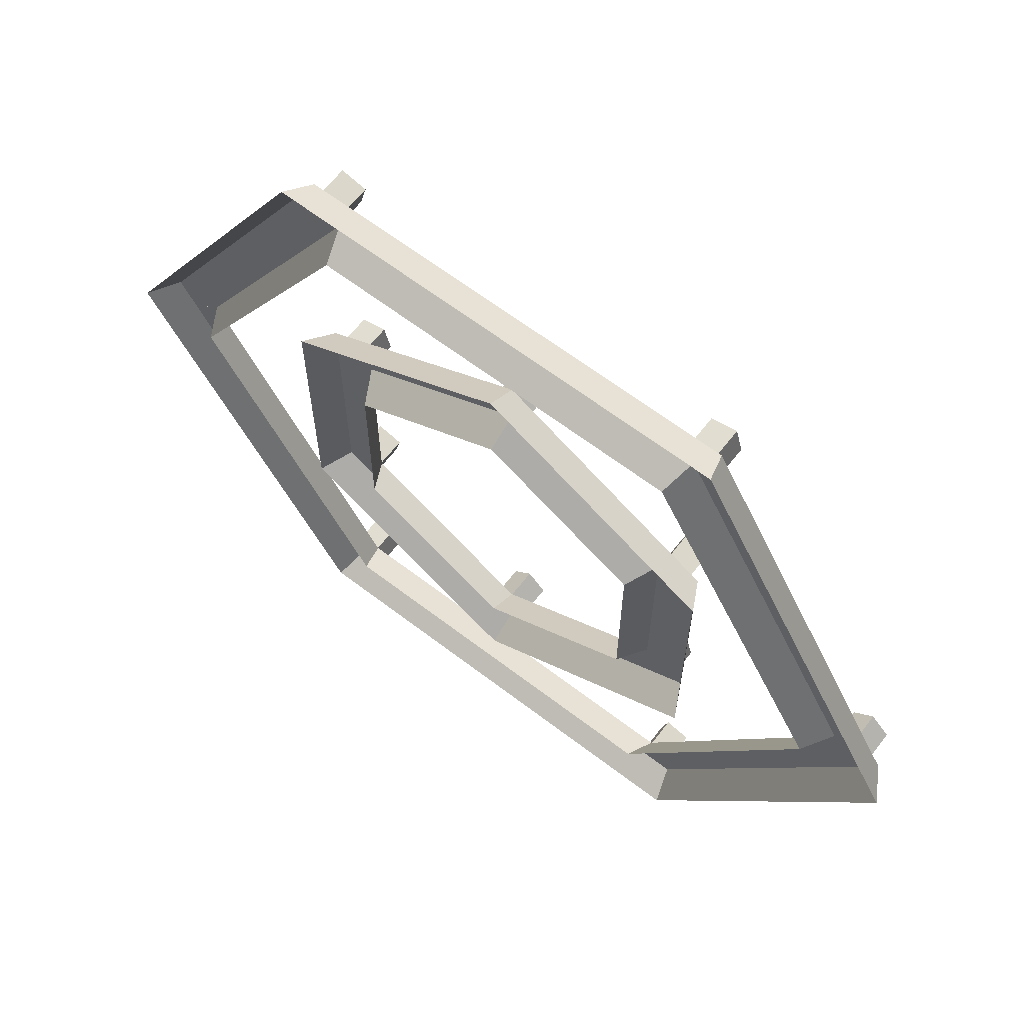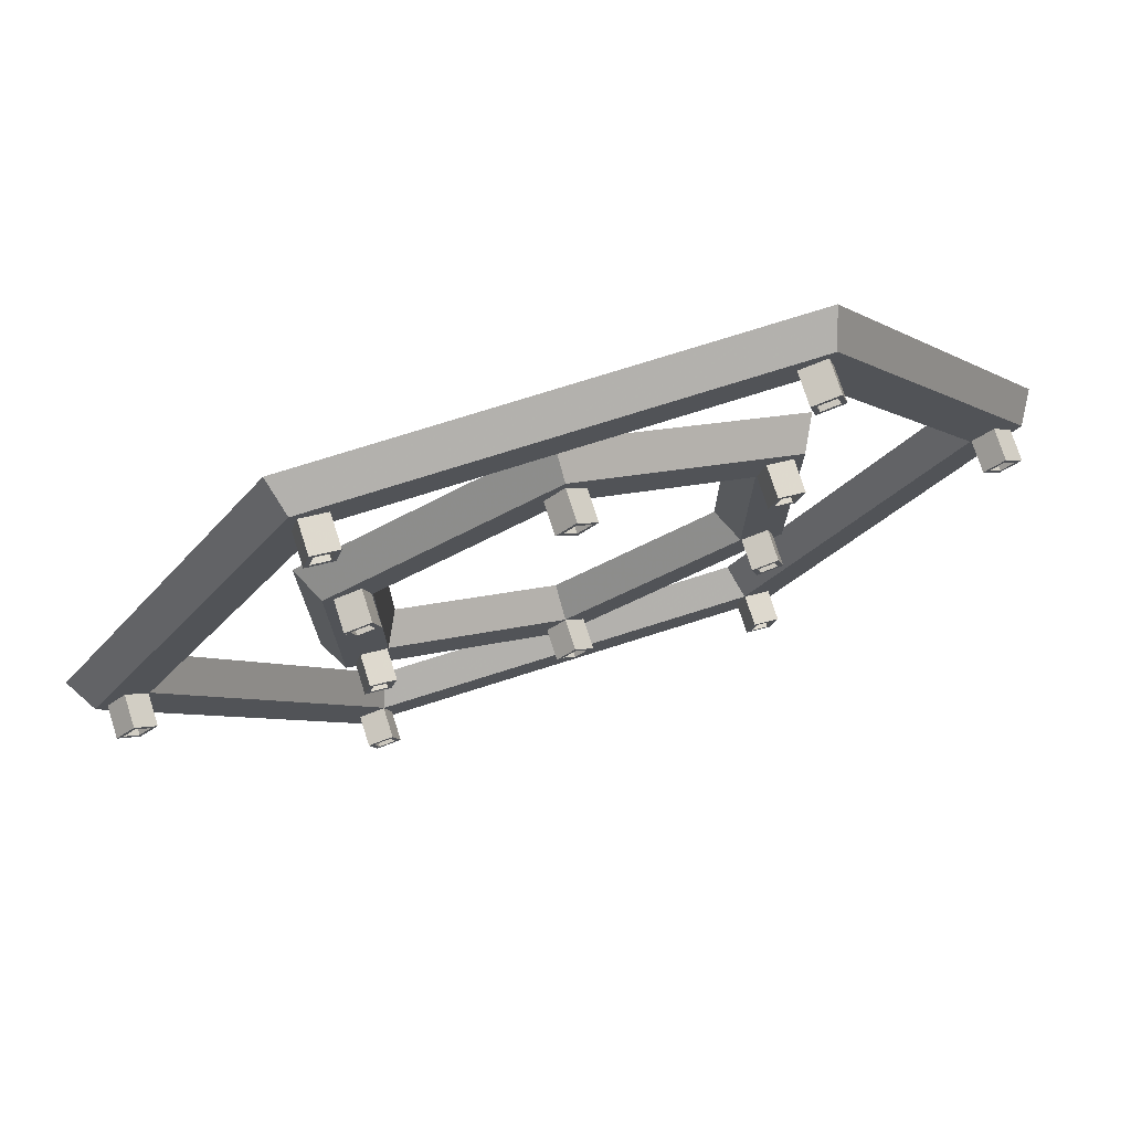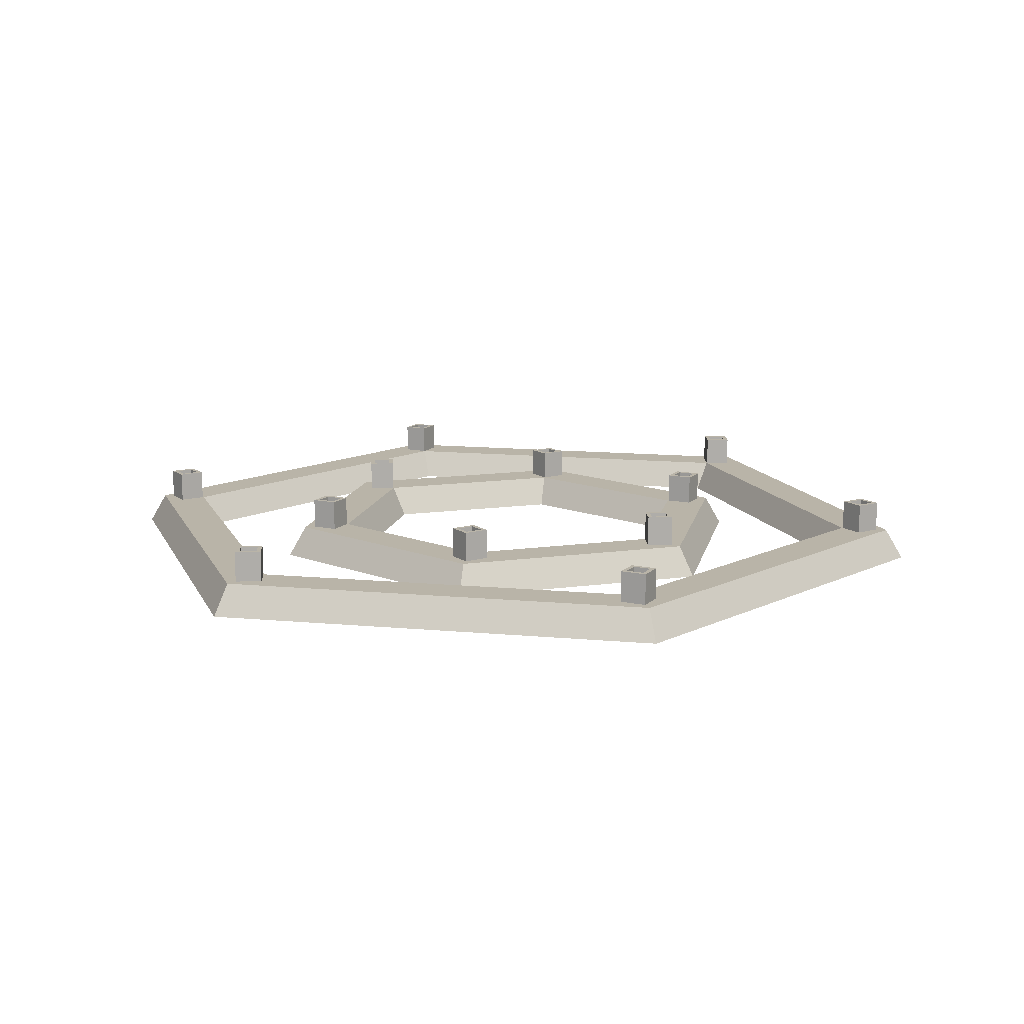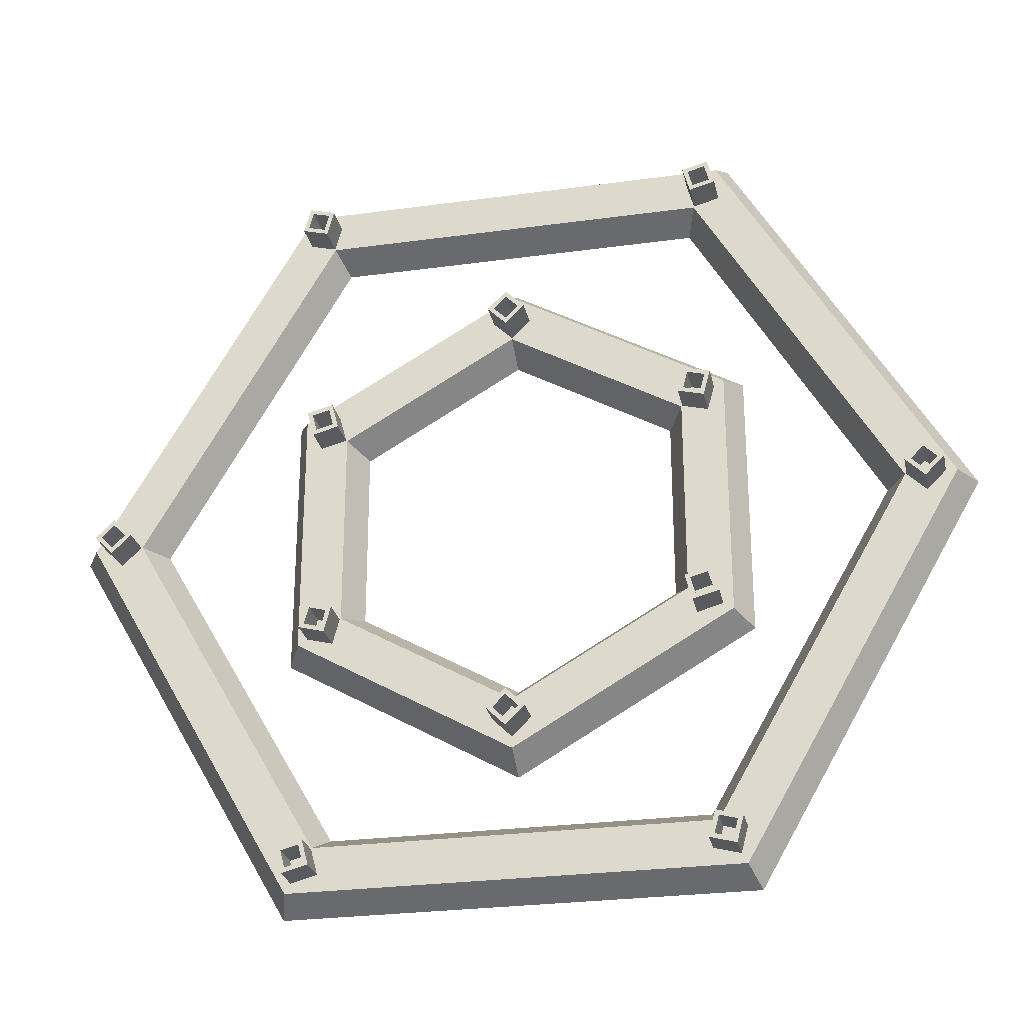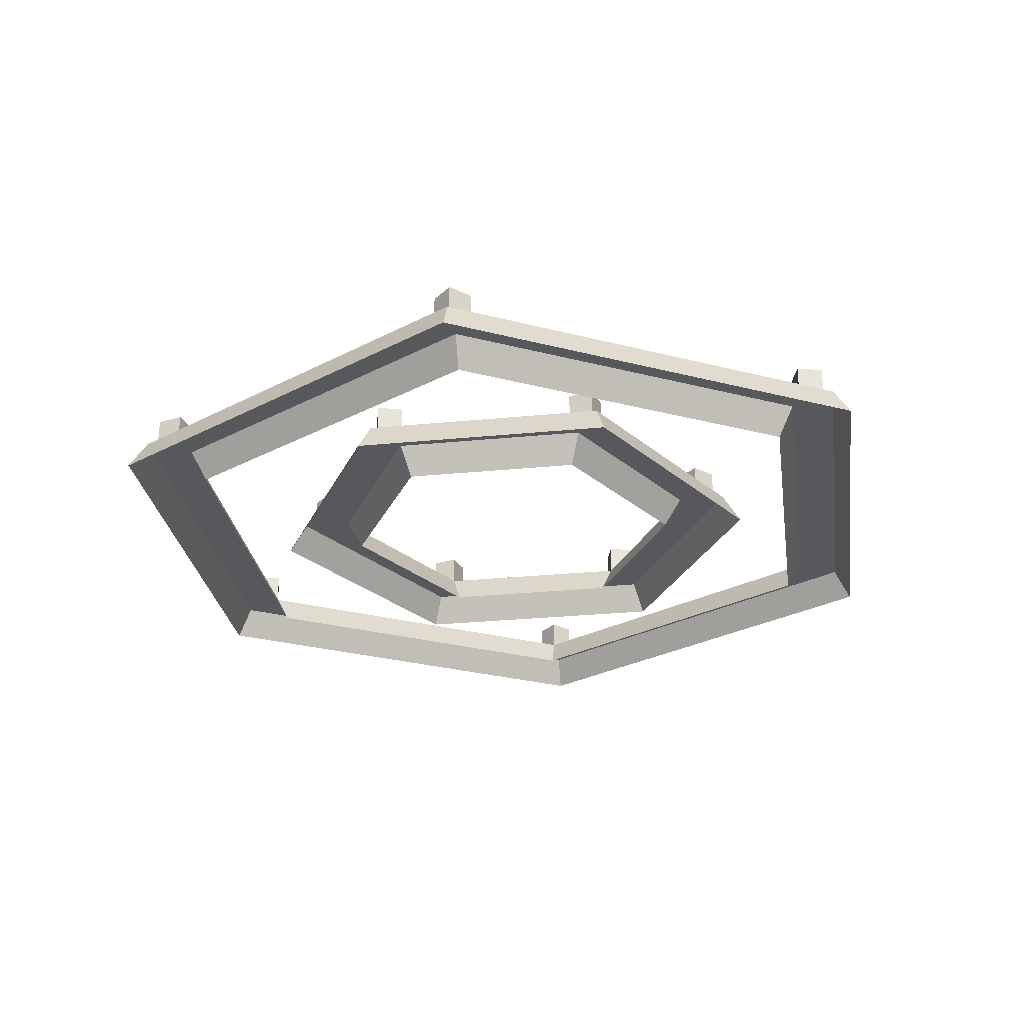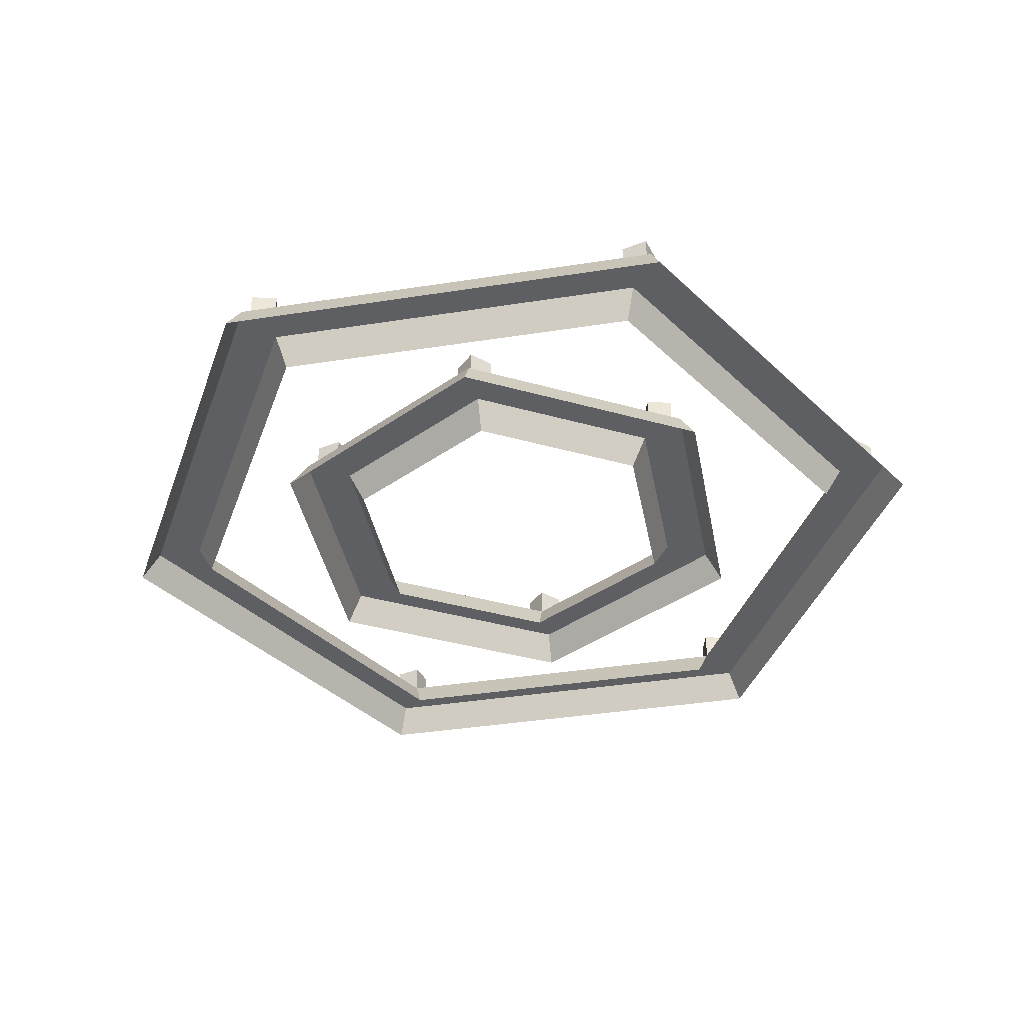
<metadata>
{"format":"obj","ext":"obj","renderer":"f3d","projection":"perspective","resolution":1024,"background":"white","views":[{"elev":63.9,"azim":37.7,"up":"+Z"},{"elev":74.7,"azim":162.4,"up":"+Z"},{"elev":13.1,"azim":12.0,"up":"+Y"},{"elev":-26.8,"azim":-167.9,"up":"+Z"},{"elev":-28.2,"azim":98.5,"up":"+Y"},{"elev":-39.9,"azim":-169.1,"up":"+Y"}]}
</metadata>
<code>
o Hexagonal frame
v 0.0652 0.005 0
v 0.0652 0.005 0.002
v 0.0672 0.005 0
v 0.0652 0.01 0.002
v 0.0672 0.01 0
v 0.0652 0.01 0.003
v 0.0682 0.01 0
v 0.0652 0.005 0.003
v 0.0682 0.005 0
v 0.0632 0.005 2.449e-19
v 0.0632 0.01 2.449e-19
v 0.0622 0.01 3.674e-19
v 0.0622 0.005 3.674e-19
v 0.0652 0.005 -0.002
v 0.0652 0.01 -0.002
v 0.0652 0.01 -0.003
v 0.0652 0.005 -0.003
v 0.0326 0.005 0.05646
v 0.03087 0.005 0.05746
v 0.0336 0.005 0.0582
v 0.03087 0.01 0.05746
v 0.0336 0.01 0.0582
v 0.03 0.01 0.05796
v 0.0341 0.01 0.05906
v 0.03 0.005 0.05796
v 0.0341 0.005 0.05906
v 0.0316 0.005 0.05473
v 0.0316 0.01 0.05473
v 0.0311 0.01 0.05387
v 0.0311 0.005 0.05387
v 0.03433 0.005 0.05546
v 0.03433 0.01 0.05546
v 0.0352 0.01 0.05496
v 0.0352 0.005 0.05496
v -0.0326 0.005 0.05646
v -0.03433 0.005 0.05546
v -0.0336 0.005 0.0582
v -0.03433 0.01 0.05546
v -0.0336 0.01 0.0582
v -0.0352 0.01 0.05496
v -0.0341 0.01 0.05906
v -0.0352 0.005 0.05496
v -0.0341 0.005 0.05906
v -0.0316 0.005 0.05473
v -0.0316 0.01 0.05473
v -0.0311 0.01 0.05387
v -0.0311 0.005 0.05387
v -0.03087 0.005 0.05746
v -0.03087 0.01 0.05746
v -0.03 0.01 0.05796
v -0.03 0.005 0.05796
v -0.0652 0.005 7.984e-18
v -0.0652 0.005 -0.002
v -0.0672 0.005 8.229e-18
v -0.0652 0.01 -0.002
v -0.0672 0.01 8.229e-18
v -0.0652 0.01 -0.003
v -0.0682 0.01 8.352e-18
v -0.0652 0.005 -0.003
v -0.0682 0.005 8.352e-18
v -0.0632 0.005 7.495e-18
v -0.0632 0.01 7.495e-18
v -0.0622 0.01 7.25e-18
v -0.0622 0.005 7.25e-18
v -0.0652 0.005 0.002
v -0.0652 0.01 0.002
v -0.0652 0.01 0.003
v -0.0652 0.005 0.003
v -0.0326 0.005 -0.05646
v -0.03087 0.005 -0.05746
v -0.0336 0.005 -0.0582
v -0.03087 0.01 -0.05746
v -0.0336 0.01 -0.0582
v -0.03 0.01 -0.05796
v -0.0341 0.01 -0.05906
v -0.03 0.005 -0.05796
v -0.0341 0.005 -0.05906
v -0.0316 0.005 -0.05473
v -0.0316 0.01 -0.05473
v -0.0311 0.01 -0.05387
v -0.0311 0.005 -0.05387
v -0.03433 0.005 -0.05546
v -0.03433 0.01 -0.05546
v -0.0352 0.01 -0.05496
v -0.0352 0.005 -0.05496
v 0.0326 0.005 -0.05646
v 0.03433 0.005 -0.05546
v 0.0336 0.005 -0.0582
v 0.03433 0.01 -0.05546
v 0.0336 0.01 -0.0582
v 0.0352 0.01 -0.05496
v 0.0341 0.01 -0.05906
v 0.0352 0.005 -0.05496
v 0.0341 0.005 -0.05906
v 0.0316 0.005 -0.05473
v 0.0316 0.01 -0.05473
v 0.0311 0.01 -0.05387
v 0.0311 0.005 -0.05387
v 0.03087 0.005 -0.05746
v 0.03087 0.01 -0.05746
v 0.03 0.01 -0.05796
v 0.03 0.005 -0.05796
v 0.059 0 0
v 0.0295 0 0.0511
v 0.031 0.005 0.05369
v 0.062 0.005 0
v 0.035 0.005 0.06062
v 0.07 0.005 0
v 0.0365 0 0.06322
v 0.073 0 0
v -0.0295 0 0.0511
v -0.031 0.005 0.05369
v -0.035 0.005 0.06062
v -0.0365 0 0.06322
v -0.059 0 7.225e-18
v -0.062 0.005 7.593e-18
v -0.07 0.005 8.572e-18
v -0.073 0 8.94e-18
v -0.0295 0 -0.0511
v -0.031 0.005 -0.05369
v -0.035 0.005 -0.06062
v -0.0365 0 -0.06322
v 0.0295 0 -0.0511
v 0.031 0.005 -0.05369
v 0.035 0.005 -0.06062
v 0.0365 0 -0.06322
v 0.03048 0.005 0.0176
v 0.02948 0.005 0.01933
v 0.03222 0.005 0.0186
v 0.02948 0.01 0.01933
v 0.03222 0.01 0.0186
v 0.02898 0.01 0.0202
v 0.03308 0.01 0.0191
v 0.02898 0.005 0.0202
v 0.03308 0.005 0.0191
v 0.02875 0.005 0.0166
v 0.02875 0.01 0.0166
v 0.02789 0.01 0.0161
v 0.02789 0.005 0.0161
v 0.03148 0.005 0.01587
v 0.03148 0.01 0.01587
v 0.03198 0.01 0.015
v 0.03198 0.005 0.015
v 2.155e-18 0.005 0.0352
v -0.002 0.005 0.0352
v 2.278e-18 0.005 0.0372
v -0.002 0.01 0.0352
v 2.278e-18 0.01 0.0372
v -0.003 0.01 0.0352
v 2.339e-18 0.01 0.0382
v -0.003 0.005 0.0352
v 2.339e-18 0.005 0.0382
v 1.788e-18 0.005 0.0332
v 1.788e-18 0.01 0.0332
v 1.604e-18 0.01 0.0322
v 1.604e-18 0.005 0.0322
v 0.002 0.005 0.0352
v 0.002 0.01 0.0352
v 0.003 0.01 0.0352
v 0.003 0.005 0.0352
v -0.03048 0.005 0.0176
v -0.03148 0.005 0.01587
v -0.03222 0.005 0.0186
v -0.03148 0.01 0.01587
v -0.03222 0.01 0.0186
v -0.03198 0.01 0.015
v -0.03308 0.01 0.0191
v -0.03198 0.005 0.015
v -0.03308 0.005 0.0191
v -0.02875 0.005 0.0166
v -0.02875 0.01 0.0166
v -0.02789 0.01 0.0161
v -0.02789 0.005 0.0161
v -0.02948 0.005 0.01933
v -0.02948 0.01 0.01933
v -0.02898 0.01 0.0202
v -0.02898 0.005 0.0202
v -0.03048 0.005 -0.0176
v -0.02948 0.005 -0.01933
v -0.03222 0.005 -0.0186
v -0.02948 0.01 -0.01933
v -0.03222 0.01 -0.0186
v -0.02898 0.01 -0.0202
v -0.03308 0.01 -0.0191
v -0.02898 0.005 -0.0202
v -0.03308 0.005 -0.0191
v -0.02875 0.005 -0.0166
v -0.02875 0.01 -0.0166
v -0.02789 0.01 -0.0161
v -0.02789 0.005 -0.0161
v -0.03148 0.005 -0.01587
v -0.03148 0.01 -0.01587
v -0.03198 0.01 -0.015
v -0.03198 0.005 -0.015
v -6.466e-18 0.005 -0.0352
v 0.002 0.005 -0.0352
v -6.833e-18 0.005 -0.0372
v 0.002 0.01 -0.0352
v -6.833e-18 0.01 -0.0372
v 0.003 0.01 -0.0352
v -7.017e-18 0.01 -0.0382
v 0.003 0.005 -0.0352
v -7.017e-18 0.005 -0.0382
v -5.854e-18 0.005 -0.0332
v -5.854e-18 0.01 -0.0332
v -5.547e-18 0.01 -0.0322
v -5.547e-18 0.005 -0.0322
v -0.002 0.005 -0.0352
v -0.002 0.01 -0.0352
v -0.003 0.01 -0.0352
v -0.003 0.005 -0.0352
v 0.03048 0.005 -0.0176
v 0.03148 0.005 -0.01587
v 0.03222 0.005 -0.0186
v 0.03148 0.01 -0.01587
v 0.03222 0.01 -0.0186
v 0.03198 0.01 -0.015
v 0.03308 0.01 -0.0191
v 0.03198 0.005 -0.015
v 0.03308 0.005 -0.0191
v 0.02875 0.005 -0.0166
v 0.02875 0.01 -0.0166
v 0.02789 0.01 -0.0161
v 0.02789 0.005 -0.0161
v 0.02948 0.005 -0.01933
v 0.02948 0.01 -0.01933
v 0.02898 0.01 -0.0202
v 0.02898 0.005 -0.0202
v 0.02511 0 0.0145
v 1.776e-18 0 0.029
v 1.959e-18 0.005 0.032
v 0.02771 0.005 0.016
v 2.449e-18 0.005 0.04
v 0.03464 0.005 0.02
v 2.633e-18 0 0.043
v 0.03724 0 0.0215
v -0.02511 0 0.0145
v -0.02771 0.005 0.016
v -0.03464 0.005 0.02
v -0.03724 0 0.0215
v -0.02511 0 -0.0145
v -0.02771 0.005 -0.016
v -0.03464 0.005 -0.02
v -0.03724 0 -0.0215
v -5.327e-18 0 -0.029
v -5.878e-18 0.005 -0.032
v -7.348e-18 0.005 -0.04
v -7.899e-18 0 -0.043
v 0.02511 0 -0.0145
v 0.02771 0.005 -0.016
v 0.03464 0.005 -0.02
v 0.03724 0 -0.0215
f 1 1 2 3
f 3 2 4 5
f 5 4 6 7
f 7 6 8 9
f 1 1 10 2
f 2 10 11 4
f 4 11 12 6
f 6 12 13 8
f 1 1 14 10
f 10 14 15 11
f 11 15 16 12
f 12 16 17 13
f 1 1 3 14
f 14 3 5 15
f 15 5 7 16
f 16 7 9 17
f 18 18 19 20
f 20 19 21 22
f 22 21 23 24
f 24 23 25 26
f 18 18 27 19
f 19 27 28 21
f 21 28 29 23
f 23 29 30 25
f 18 18 31 27
f 27 31 32 28
f 28 32 33 29
f 29 33 34 30
f 18 18 20 31
f 31 20 22 32
f 32 22 24 33
f 33 24 26 34
f 35 35 36 37
f 37 36 38 39
f 39 38 40 41
f 41 40 42 43
f 35 35 44 36
f 36 44 45 38
f 38 45 46 40
f 40 46 47 42
f 35 35 48 44
f 44 48 49 45
f 45 49 50 46
f 46 50 51 47
f 35 35 37 48
f 48 37 39 49
f 49 39 41 50
f 50 41 43 51
f 52 52 53 54
f 54 53 55 56
f 56 55 57 58
f 58 57 59 60
f 52 52 61 53
f 53 61 62 55
f 55 62 63 57
f 57 63 64 59
f 52 52 65 61
f 61 65 66 62
f 62 66 67 63
f 63 67 68 64
f 52 52 54 65
f 65 54 56 66
f 66 56 58 67
f 67 58 60 68
f 69 69 70 71
f 71 70 72 73
f 73 72 74 75
f 75 74 76 77
f 69 69 78 70
f 70 78 79 72
f 72 79 80 74
f 74 80 81 76
f 69 69 82 78
f 78 82 83 79
f 79 83 84 80
f 80 84 85 81
f 69 69 71 82
f 82 71 73 83
f 83 73 75 84
f 84 75 77 85
f 86 86 87 88
f 88 87 89 90
f 90 89 91 92
f 92 91 93 94
f 86 86 95 87
f 87 95 96 89
f 89 96 97 91
f 91 97 98 93
f 86 86 99 95
f 95 99 100 96
f 96 100 101 97
f 97 101 102 98
f 86 86 88 99
f 99 88 90 100
f 100 90 92 101
f 101 92 94 102
f 103 104 105 106
f 106 105 107 108
f 108 107 109 110
f 104 111 112 105
f 105 112 113 107
f 107 113 114 109
f 111 115 116 112
f 112 116 117 113
f 113 117 118 114
f 115 119 120 116
f 116 120 121 117
f 117 121 122 118
f 119 123 124 120
f 120 124 125 121
f 121 125 126 122
f 123 103 106 124
f 124 106 108 125
f 125 108 110 126
f 127 127 128 129
f 129 128 130 131
f 131 130 132 133
f 133 132 134 135
f 127 127 136 128
f 128 136 137 130
f 130 137 138 132
f 132 138 139 134
f 127 127 140 136
f 136 140 141 137
f 137 141 142 138
f 138 142 143 139
f 127 127 129 140
f 140 129 131 141
f 141 131 133 142
f 142 133 135 143
f 144 144 145 146
f 146 145 147 148
f 148 147 149 150
f 150 149 151 152
f 144 144 153 145
f 145 153 154 147
f 147 154 155 149
f 149 155 156 151
f 144 144 157 153
f 153 157 158 154
f 154 158 159 155
f 155 159 160 156
f 144 144 146 157
f 157 146 148 158
f 158 148 150 159
f 159 150 152 160
f 161 161 162 163
f 163 162 164 165
f 165 164 166 167
f 167 166 168 169
f 161 161 170 162
f 162 170 171 164
f 164 171 172 166
f 166 172 173 168
f 161 161 174 170
f 170 174 175 171
f 171 175 176 172
f 172 176 177 173
f 161 161 163 174
f 174 163 165 175
f 175 165 167 176
f 176 167 169 177
f 178 178 179 180
f 180 179 181 182
f 182 181 183 184
f 184 183 185 186
f 178 178 187 179
f 179 187 188 181
f 181 188 189 183
f 183 189 190 185
f 178 178 191 187
f 187 191 192 188
f 188 192 193 189
f 189 193 194 190
f 178 178 180 191
f 191 180 182 192
f 192 182 184 193
f 193 184 186 194
f 195 195 196 197
f 197 196 198 199
f 199 198 200 201
f 201 200 202 203
f 195 195 204 196
f 196 204 205 198
f 198 205 206 200
f 200 206 207 202
f 195 195 208 204
f 204 208 209 205
f 205 209 210 206
f 206 210 211 207
f 195 195 197 208
f 208 197 199 209
f 209 199 201 210
f 210 201 203 211
f 212 212 213 214
f 214 213 215 216
f 216 215 217 218
f 218 217 219 220
f 212 212 221 213
f 213 221 222 215
f 215 222 223 217
f 217 223 224 219
f 212 212 225 221
f 221 225 226 222
f 222 226 227 223
f 223 227 228 224
f 212 212 214 225
f 225 214 216 226
f 226 216 218 227
f 227 218 220 228
f 229 230 231 232
f 232 231 233 234
f 234 233 235 236
f 230 237 238 231
f 231 238 239 233
f 233 239 240 235
f 237 241 242 238
f 238 242 243 239
f 239 243 244 240
f 241 245 246 242
f 242 246 247 243
f 243 247 248 244
f 245 249 250 246
f 246 250 251 247
f 247 251 252 248
f 249 229 232 250
f 250 232 234 251
f 251 234 236 252

</code>
